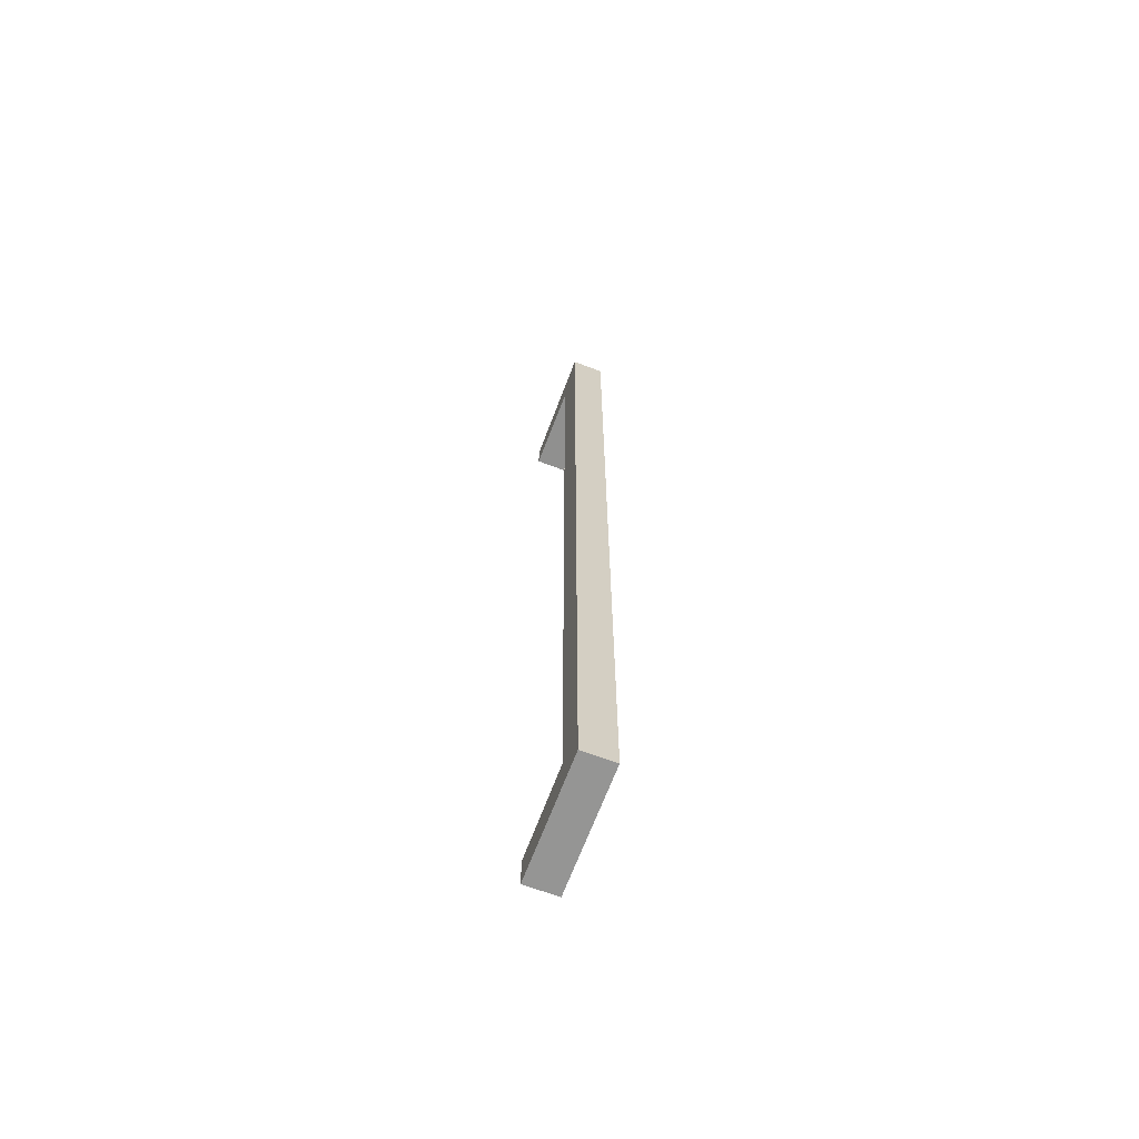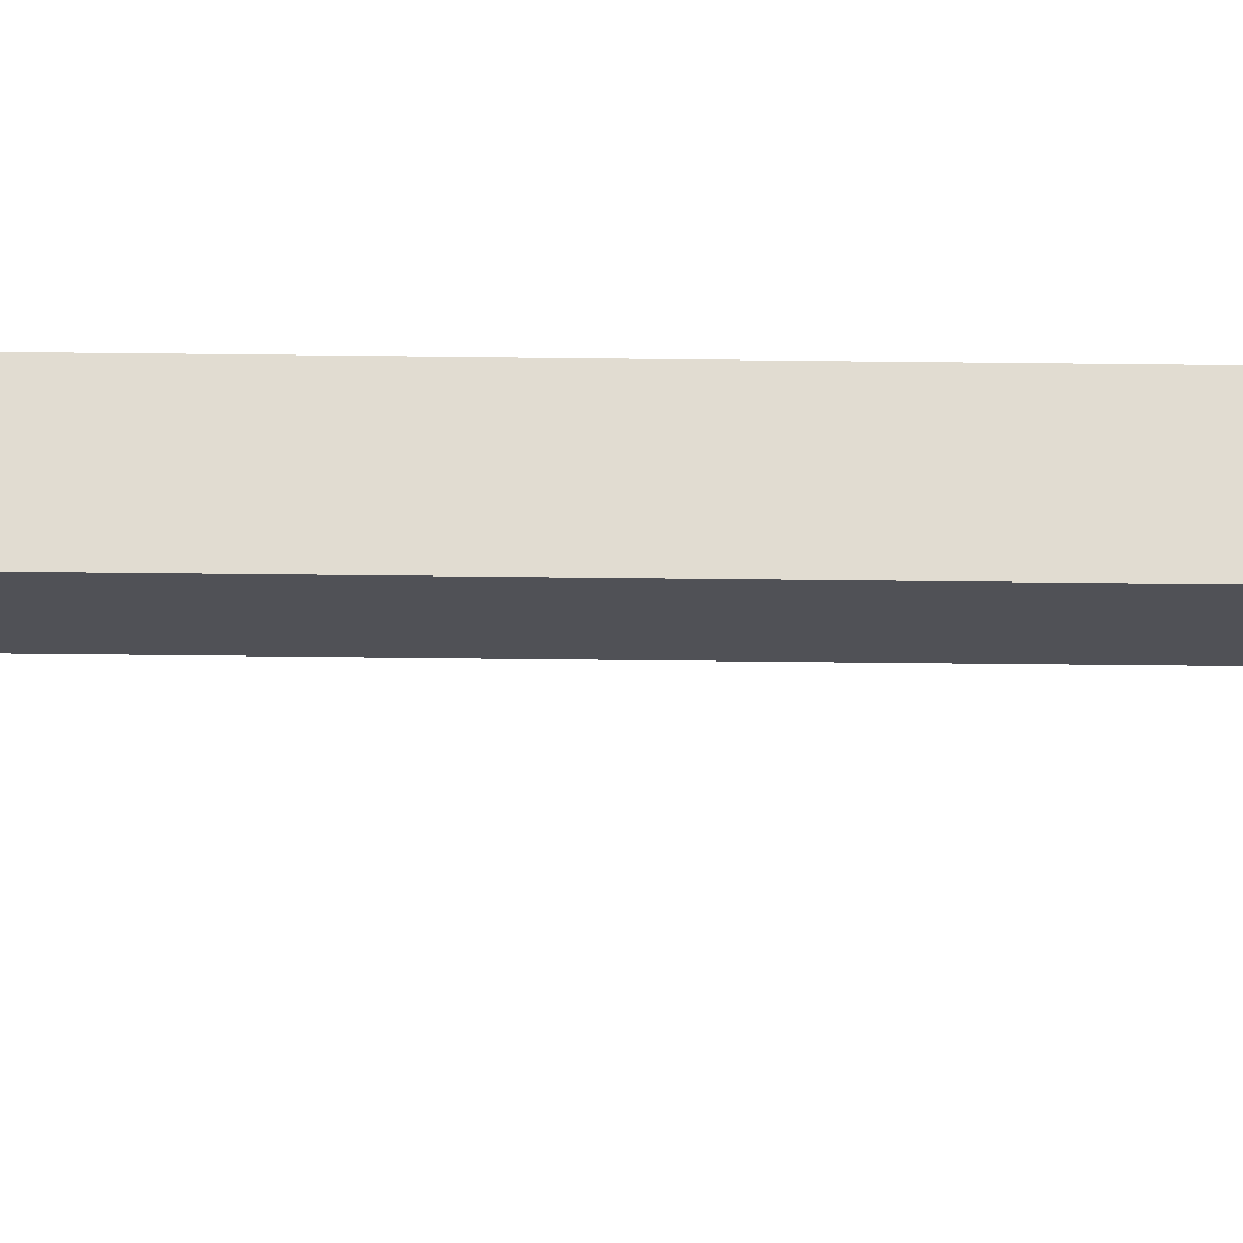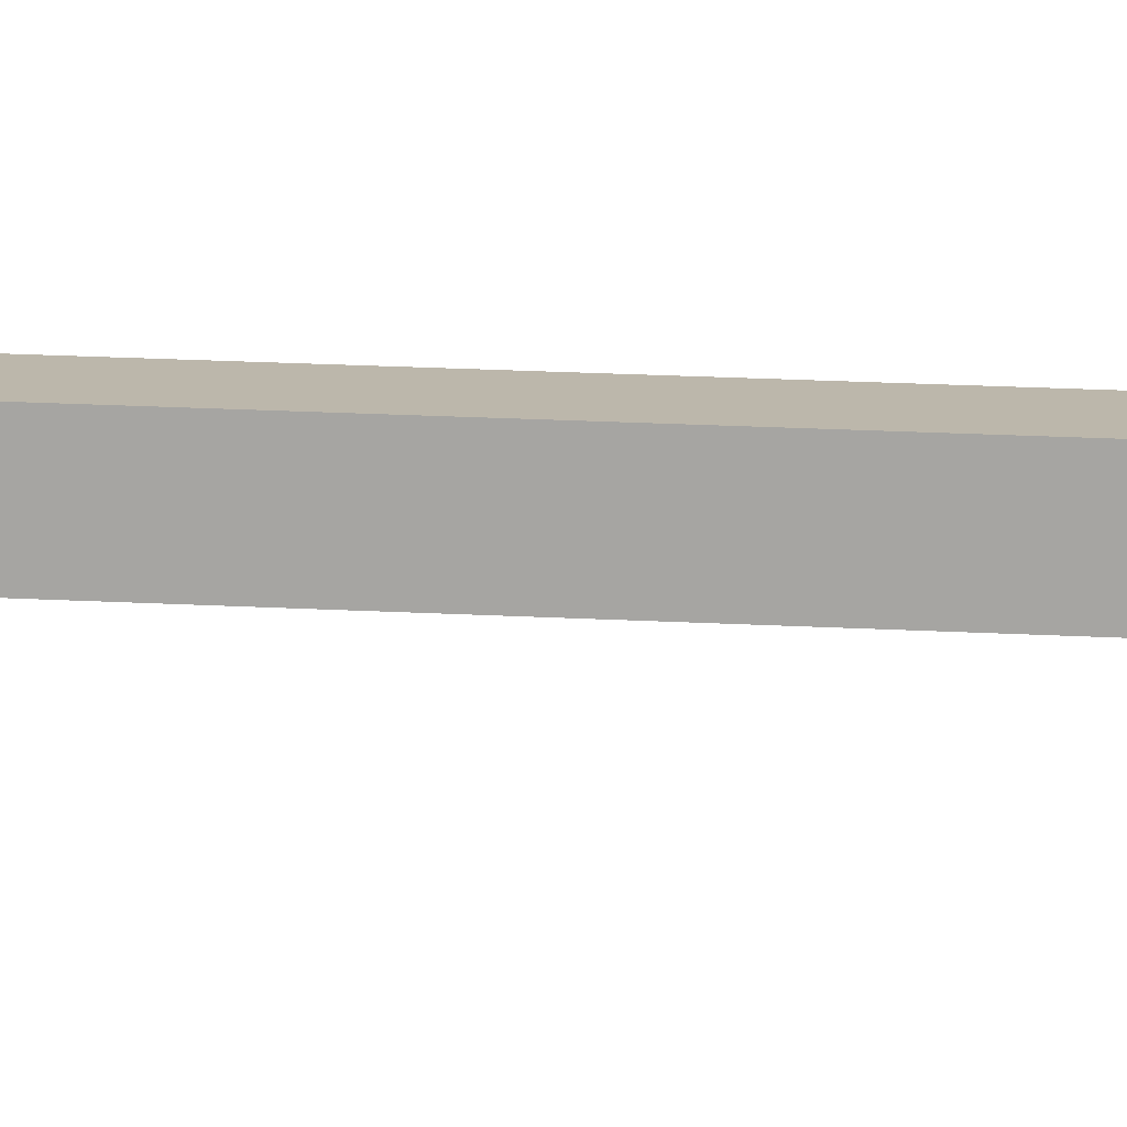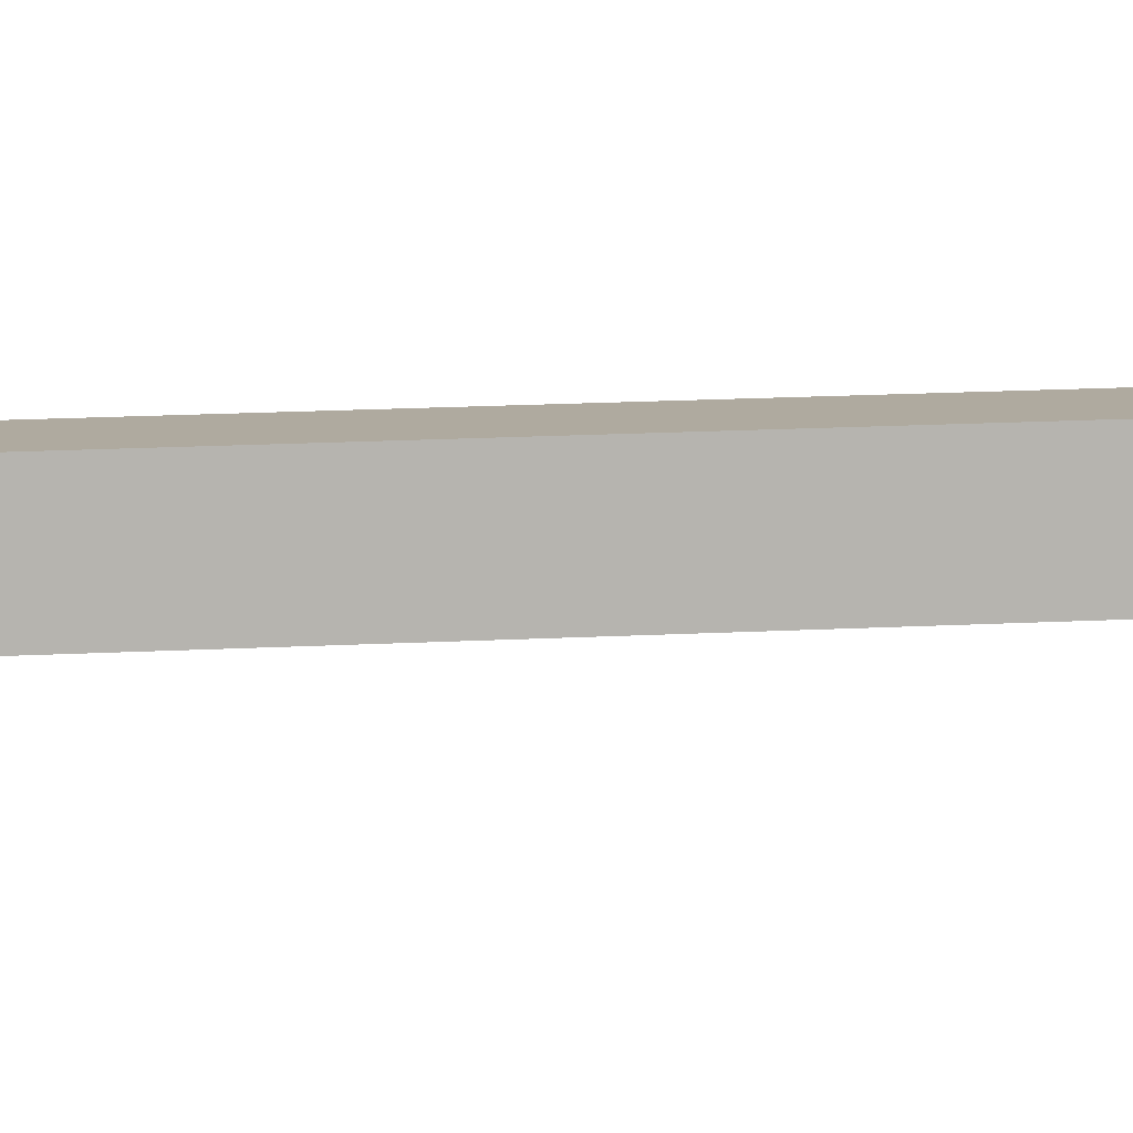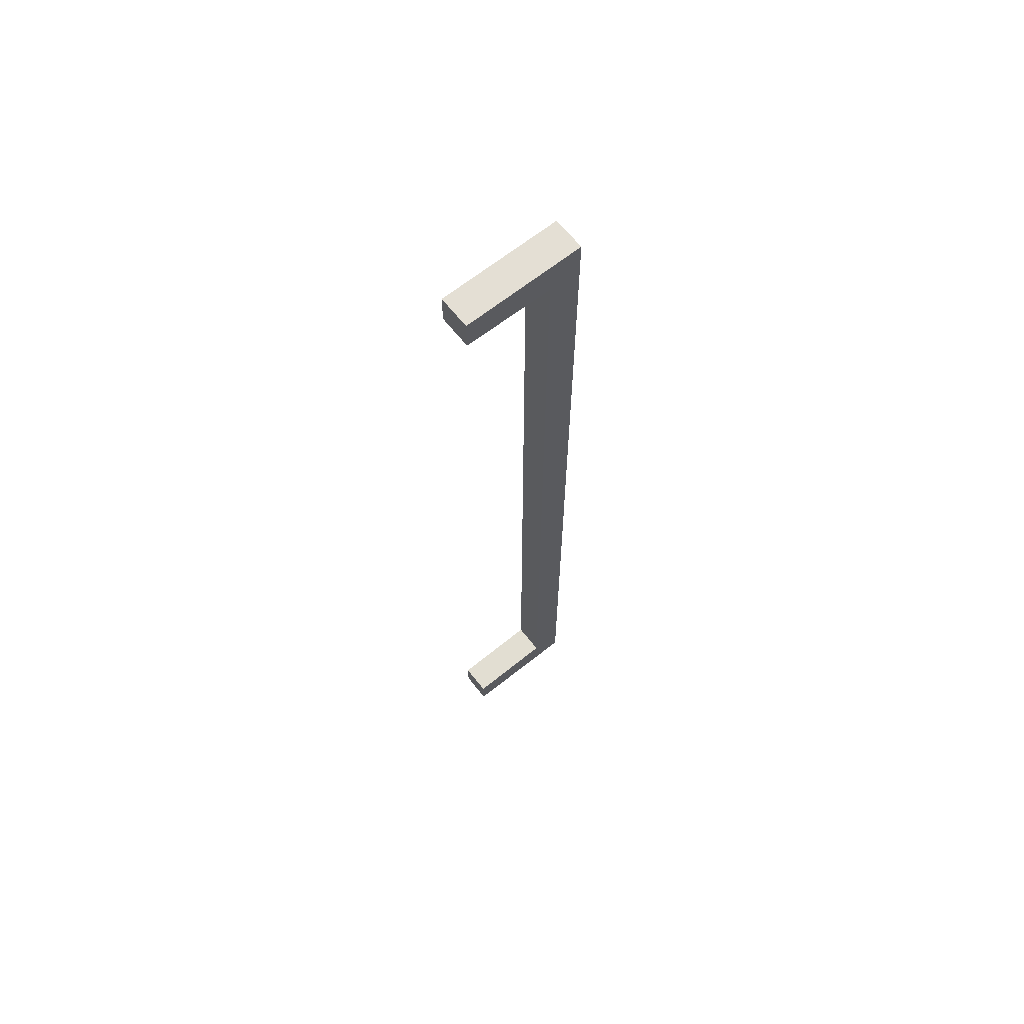
<metadata>
{"format":"obj","ext":"obj","renderer":"f3d","projection":"perspective","resolution":1024,"background":"white","views":[{"elev":-67.4,"azim":69.3,"up":"+Y"},{"elev":-20.5,"azim":88.3,"up":"+Z"},{"elev":14.4,"azim":-82.0,"up":"+Z"},{"elev":9.5,"azim":-100.8,"up":"+Z"},{"elev":66.3,"azim":-38.5,"up":"+Y"}]}
</metadata>
<code>
o Shape_IndexedFaceSet.001_Shape_IndexedFaceSet.077
v -0.008105 0.235 -0.008263
v -0.008105 -0.235 0.00852
v -0.008105 0.235 0.00852
v -0.008105 -0.235 -0.008263
v 0.008678 -0.235 -0.008263
v 0.008678 0.235 0.00852
v 0.008678 -0.235 0.00852
v 0.008678 0.235 -0.008263
v -0.008111 -0.235 0.00852
v 0.008678 -0.235 -0.008263
v -0.008111 -0.235 -0.008263
v 0.008678 -0.235 0.00852
v 0.008678 -0.2533 0.00852
v -0.05387 -0.2365 -0.008263
v 0.008678 -0.2533 -0.008263
v -0.05387 -0.2533 0.00852
v -0.05387 -0.2365 0.00852
v -0.05387 -0.2533 -0.008263
v 0.008678 0.235 -0.008263
v -0.008111 0.235 0.00852
v -0.008111 0.235 -0.008263
v 0.008678 0.2533 0.00852
v 0.008678 0.235 0.00852
v 0.008678 0.2533 -0.008263
v -0.05387 0.2533 0.00852
v -0.05387 0.2365 -0.008263
v -0.05387 0.2533 -0.008263
v -0.05387 0.2365 0.00852
f 1 2 3
f 4 5 2
f 5 4 1
f 4 2 1
f 5 6 7
f 2 5 7
f 6 2 7
f 6 5 8
f 1 6 8
f 5 1 8
f 2 6 3
f 6 1 3
f 9 10 11
f 10 12 13
f 14 10 15
f 10 13 15
f 13 12 16
f 15 13 16
f 16 12 17
f 14 16 17
f 14 15 18
f 16 14 18
f 15 16 18
f 12 10 9
f 17 12 9
f 14 17 9
f 10 14 11
f 14 9 11
f 19 20 21
f 22 23 24
f 23 22 25
f 22 24 25
f 24 23 19
f 26 24 19
f 24 26 27
f 26 25 27
f 25 24 27
f 25 26 28
f 23 25 28
f 19 23 20
f 28 26 20
f 23 28 20
f 26 19 21
f 20 26 21

</code>
